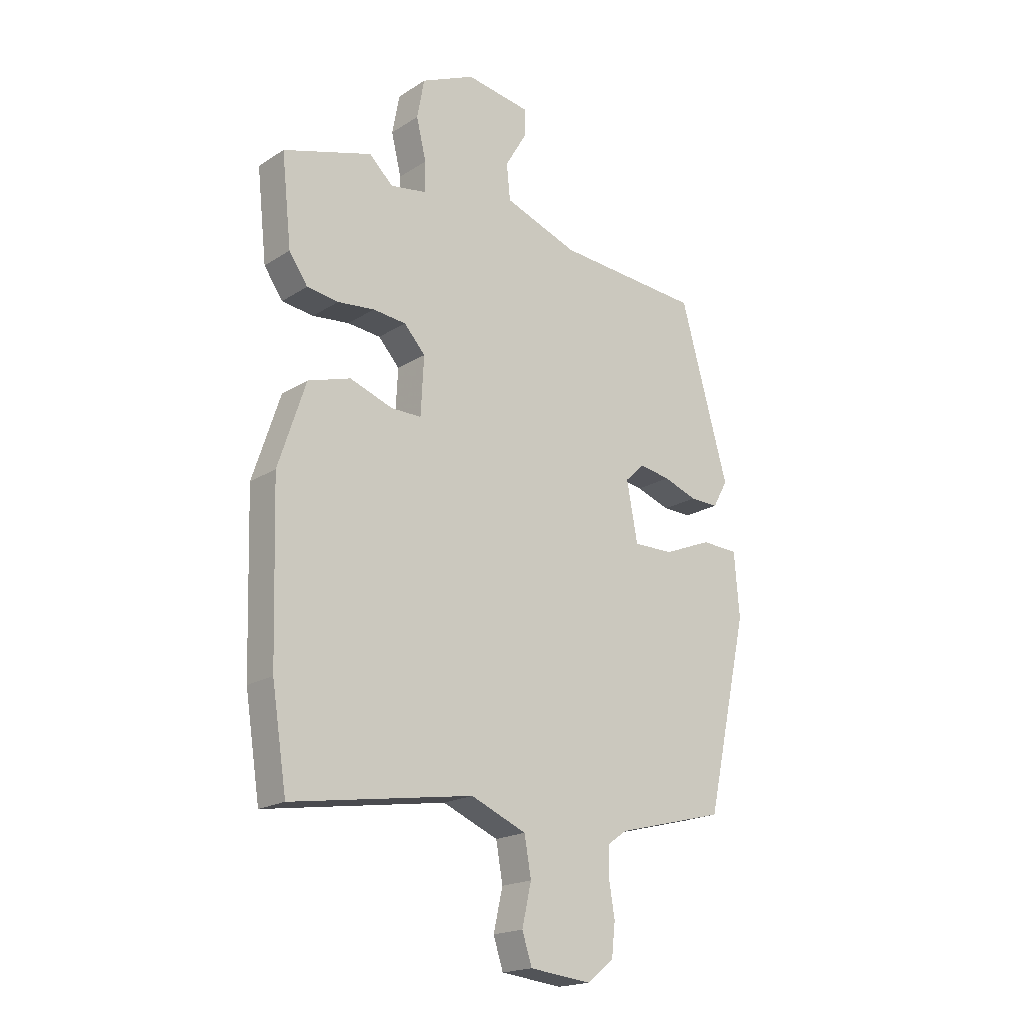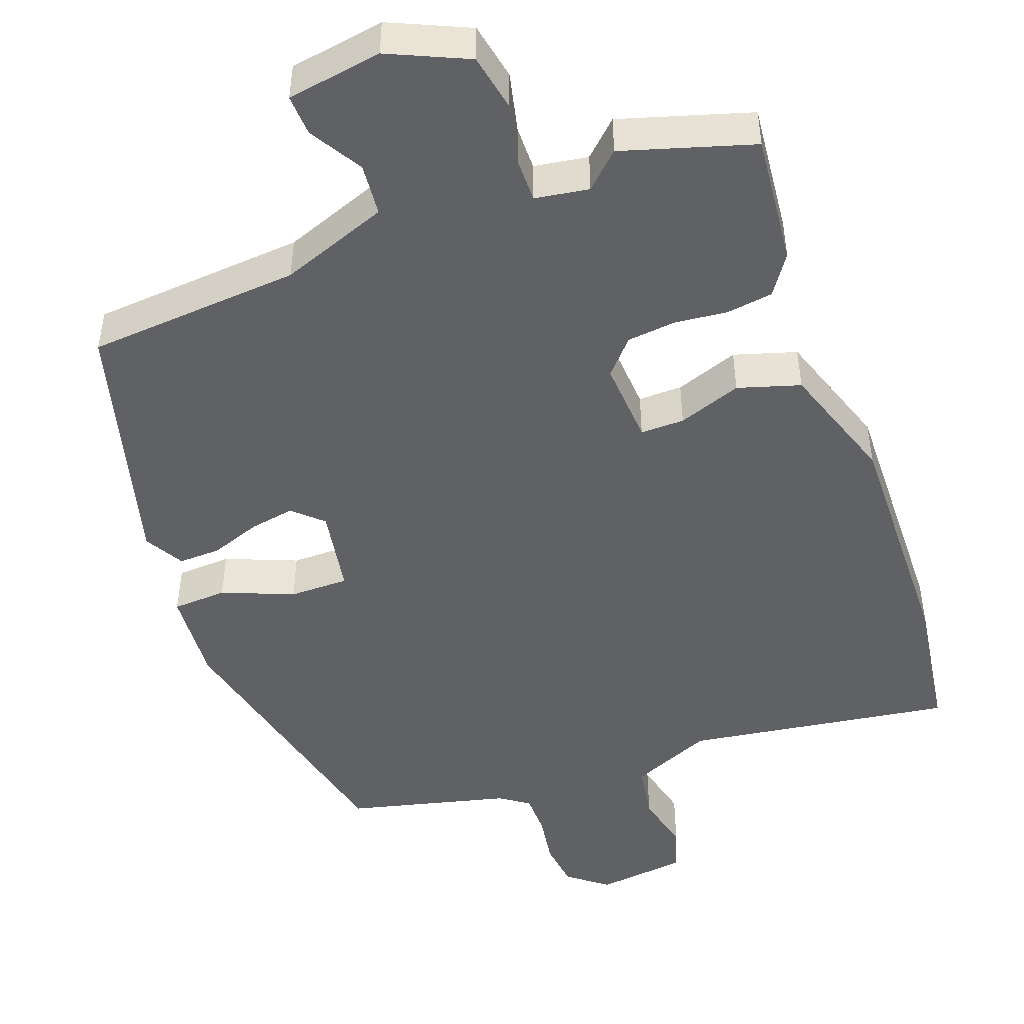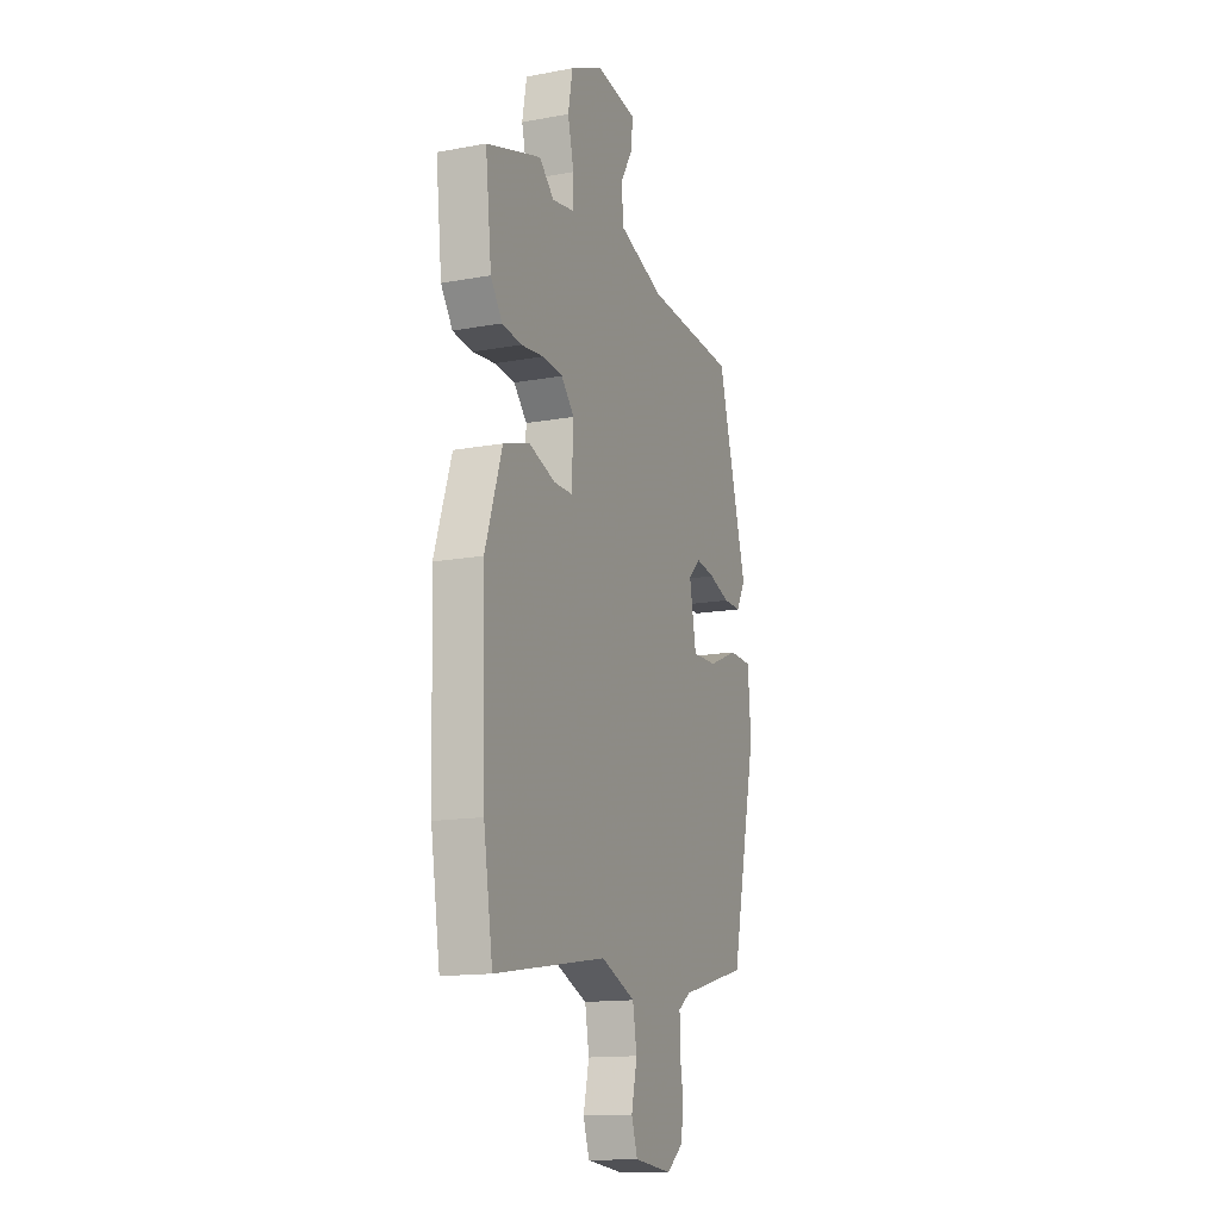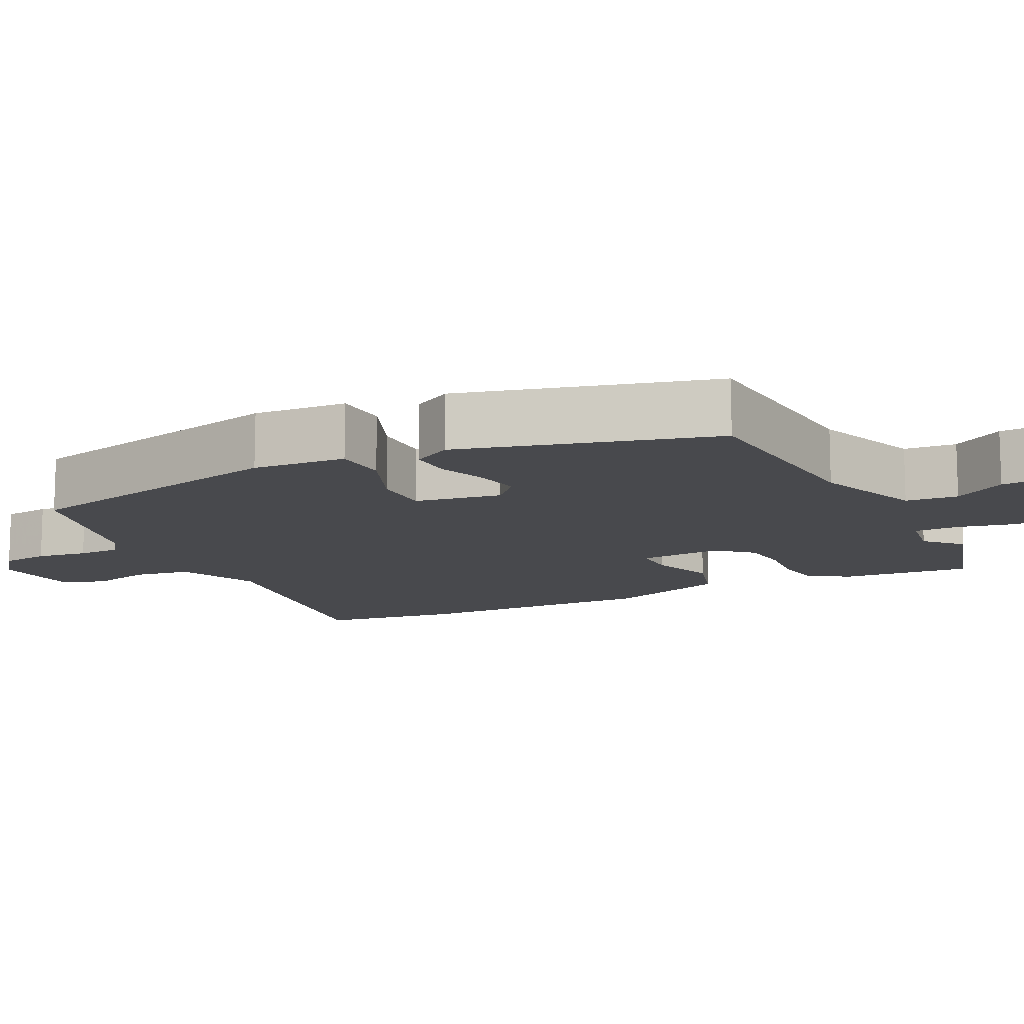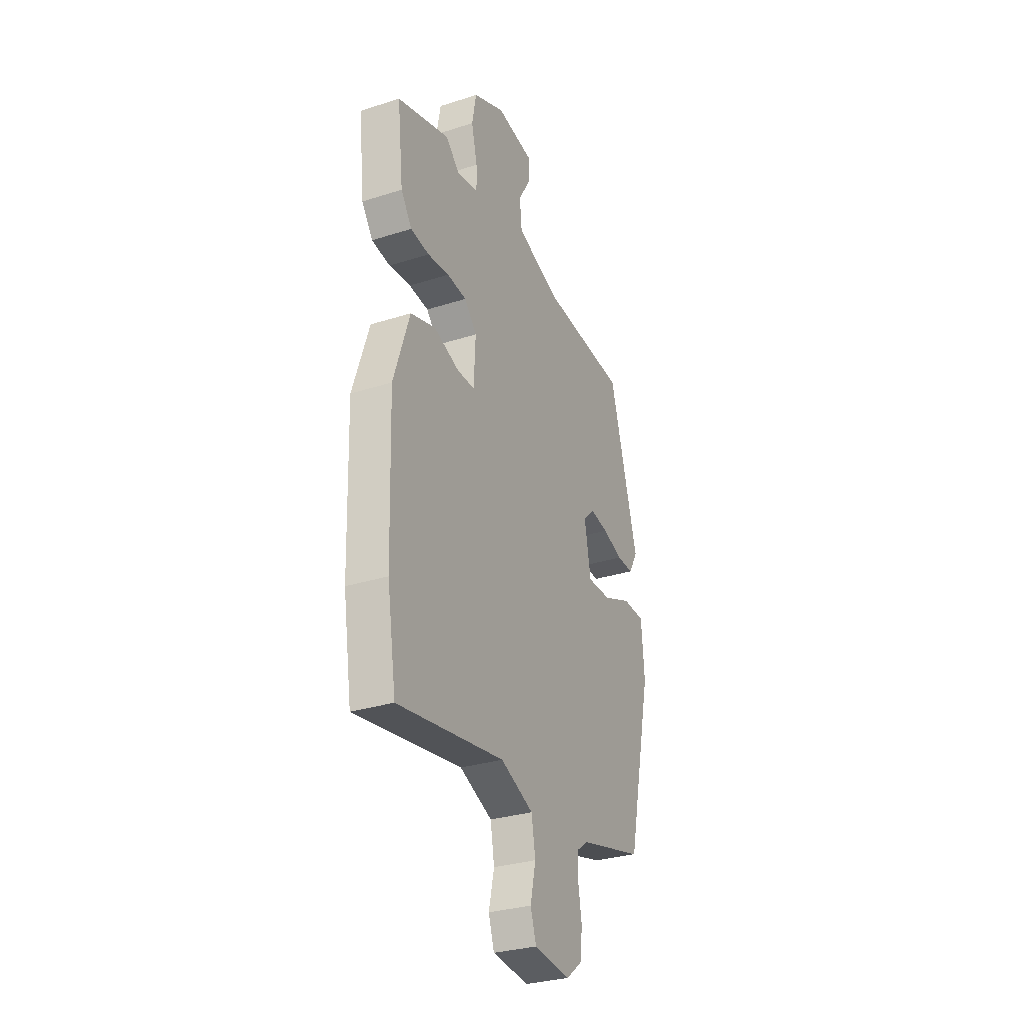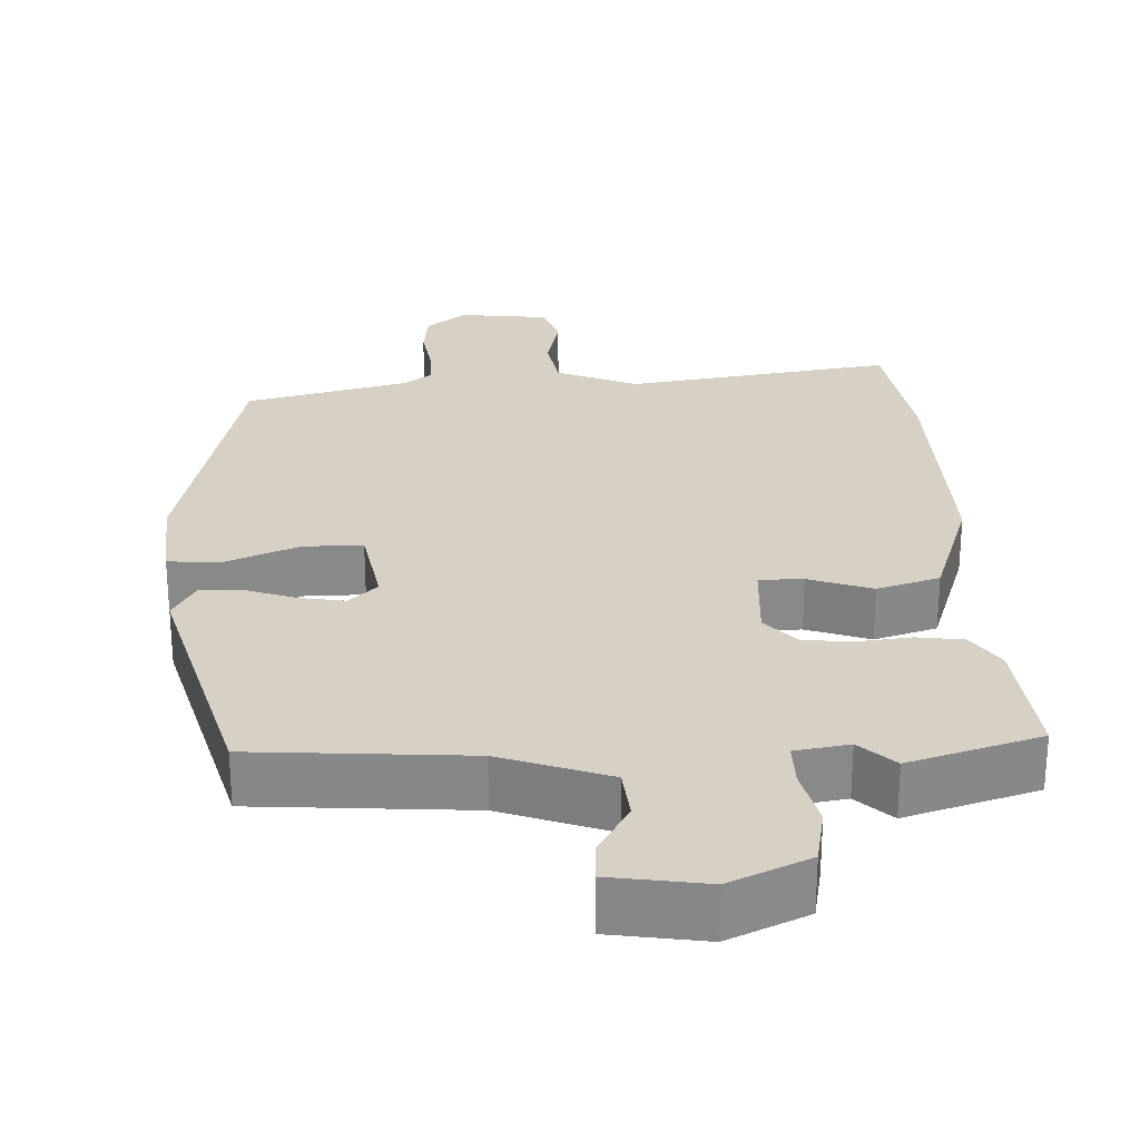
<metadata>
{"format":"obj","ext":"obj","renderer":"f3d","projection":"perspective","resolution":1024,"background":"white","views":[{"elev":-19.3,"azim":139.6,"up":"+Z"},{"elev":-47.7,"azim":20.7,"up":"+Y"},{"elev":-14.4,"azim":111.9,"up":"+Z"},{"elev":-12.5,"azim":-62.8,"up":"+Y"},{"elev":-30.5,"azim":114.7,"up":"+Z"},{"elev":27.0,"azim":-2.1,"up":"+Y"}]}
</metadata>
<code>
v -0.365 0.07 0.49
v -0.082 0.07 0.509
v 0.061 0.07 0.56
v 0.068 0.07 0.629
v 0.027 0.07 0.699
v 0.025 0.07 0.753
v 0.151 0.07 0.772
v 0.255 0.07 0.724
v 0.269 0.07 0.648
v 0.25 0.07 0.569
v 0.249 0.07 0.511
v 0.32 0.07 0.499
v 0.366 0.07 0.542
v 0.538 0.07 0.488
v 0.519 0.07 0.315
v 0.483 0.07 0.263
v 0.422 0.07 0.255
v 0.351 0.07 0.263
v 0.287 0.07 0.257
v 0.246 0.07 0.212
v 0.252 0.07 0.101
v 0.31 0.07 0.101
v 0.394 0.07 0.13
v 0.476 0.07 0.104
v 0.529 0.07 -0.057
v 0.519 0.07 -0.38
v 0.49 0.07 -0.564
v 0.138 0.07 -0.508
v 0.03 0.07 -0.553
v 0.017 0.07 -0.627
v 0.035 0.07 -0.706
v 0.016 0.07 -0.764
v -0.104 0.07 -0.777
v -0.156 0.07 -0.736
v -0.163 0.07 -0.673
v -0.152 0.07 -0.606
v -0.152 0.07 -0.55
v -0.19 0.07 -0.523
v -0.403 0.07 -0.468
v -0.485 0.07 -0.099
v -0.475 0.07 0.025
v -0.403 0.07 0.028
v -0.309 0.07 -0.011
v -0.231 0.07 -0.012
v -0.21 0.07 0.102
v -0.248 0.07 0.138
v -0.308 0.07 0.128
v -0.374 0.07 0.105
v -0.43 0.07 0.104
v -0.459 0.07 0.156
v -0.365 0 0.49
v -0.082 0 0.509
v 0.061 0 0.56
v 0.068 0 0.629
v 0.027 0 0.699
v 0.025 0 0.753
v 0.151 0 0.772
v 0.255 0 0.724
v 0.269 0 0.648
v 0.25 0 0.569
v 0.249 0 0.511
v 0.32 0 0.499
v 0.366 0 0.542
v 0.538 0 0.488
v 0.519 0 0.315
v 0.483 0 0.263
v 0.422 0 0.255
v 0.351 0 0.263
v 0.287 0 0.257
v 0.246 0 0.212
v 0.252 0 0.101
v 0.31 0 0.101
v 0.394 0 0.13
v 0.476 0 0.104
v 0.529 0 -0.057
v 0.519 0 -0.38
v 0.49 0 -0.564
v 0.138 0 -0.508
v 0.03 0 -0.553
v 0.017 0 -0.627
v 0.035 0 -0.706
v 0.016 0 -0.764
v -0.104 0 -0.777
v -0.156 0 -0.736
v -0.163 0 -0.673
v -0.152 0 -0.606
v -0.152 0 -0.55
v -0.19 0 -0.523
v -0.403 0 -0.468
v -0.485 0 -0.099
v -0.475 0 0.025
v -0.403 0 0.028
v -0.309 0 -0.011
v -0.231 0 -0.012
v -0.21 0 0.102
v -0.248 0 0.138
v -0.308 0 0.128
v -0.374 0 0.105
v -0.43 0 0.104
v -0.459 0 0.156
f 50 1 2
f 49 50 2
f 48 49 2
f 47 48 2
f 46 47 2 3
f 45 46 3
f 44 45 3
f 41 42 43
f 40 41 43
f 39 40 43
f 38 39 43
f 37 38 43 44
f 34 35 36
f 33 34 36
f 32 33 36
f 31 32 36
f 30 31 36
f 29 30 36 37
f 37 44 3
f 29 37 3
f 28 29 3
f 26 27 28
f 25 26 28
f 24 25 28
f 23 24 28
f 22 23 28
f 16 17 18
f 15 16 18
f 14 15 18
f 13 14 18
f 12 13 18
f 11 12 18 19
f 8 9 10
f 7 8 10
f 6 7 10
f 5 6 10
f 4 5 10
f 4 10 11
f 11 19 20
f 4 11 20
f 3 4 20
f 21 22 28
f 3 20 21 28
f 52 51 100
f 52 100 99
f 52 99 98
f 52 98 97
f 53 52 97 96
f 53 96 95
f 53 95 94
f 93 92 91
f 93 91 90
f 93 90 89
f 93 89 88
f 94 93 88 87
f 86 85 84
f 86 84 83
f 86 83 82
f 86 82 81
f 86 81 80
f 87 86 80 79
f 53 94 87
f 53 87 79
f 53 79 78
f 78 77 76
f 78 76 75
f 78 75 74
f 78 74 73
f 78 73 72
f 68 67 66
f 68 66 65
f 68 65 64
f 68 64 63
f 68 63 62
f 69 68 62 61
f 60 59 58
f 60 58 57
f 60 57 56
f 60 56 55
f 60 55 54
f 61 60 54
f 70 69 61
f 70 61 54
f 70 54 53
f 78 72 71
f 78 71 70 53
f 1 51 52 2
f 2 52 53 3
f 3 53 54 4
f 4 54 55 5
f 5 55 56 6
f 6 56 57 7
f 7 57 58 8
f 8 58 59 9
f 9 59 60 10
f 10 60 61 11
f 11 61 62 12
f 12 62 63 13
f 13 63 64 14
f 14 64 65 15
f 15 65 66 16
f 16 66 67 17
f 17 67 68 18
f 18 68 69 19
f 19 69 70 20
f 20 70 71 21
f 21 71 72 22
f 22 72 73 23
f 23 73 74 24
f 24 74 75 25
f 25 75 76 26
f 26 76 77 27
f 27 77 78 28
f 28 78 79 29
f 29 79 80 30
f 30 80 81 31
f 31 81 82 32
f 32 82 83 33
f 33 83 84 34
f 34 84 85 35
f 35 85 86 36
f 36 86 87 37
f 37 87 88 38
f 38 88 89 39
f 39 89 90 40
f 40 90 91 41
f 41 91 92 42
f 42 92 93 43
f 43 93 94 44
f 44 94 95 45
f 45 95 96 46
f 46 96 97 47
f 47 97 98 48
f 48 98 99 49
f 49 99 100 50
f 50 100 51 1

</code>
